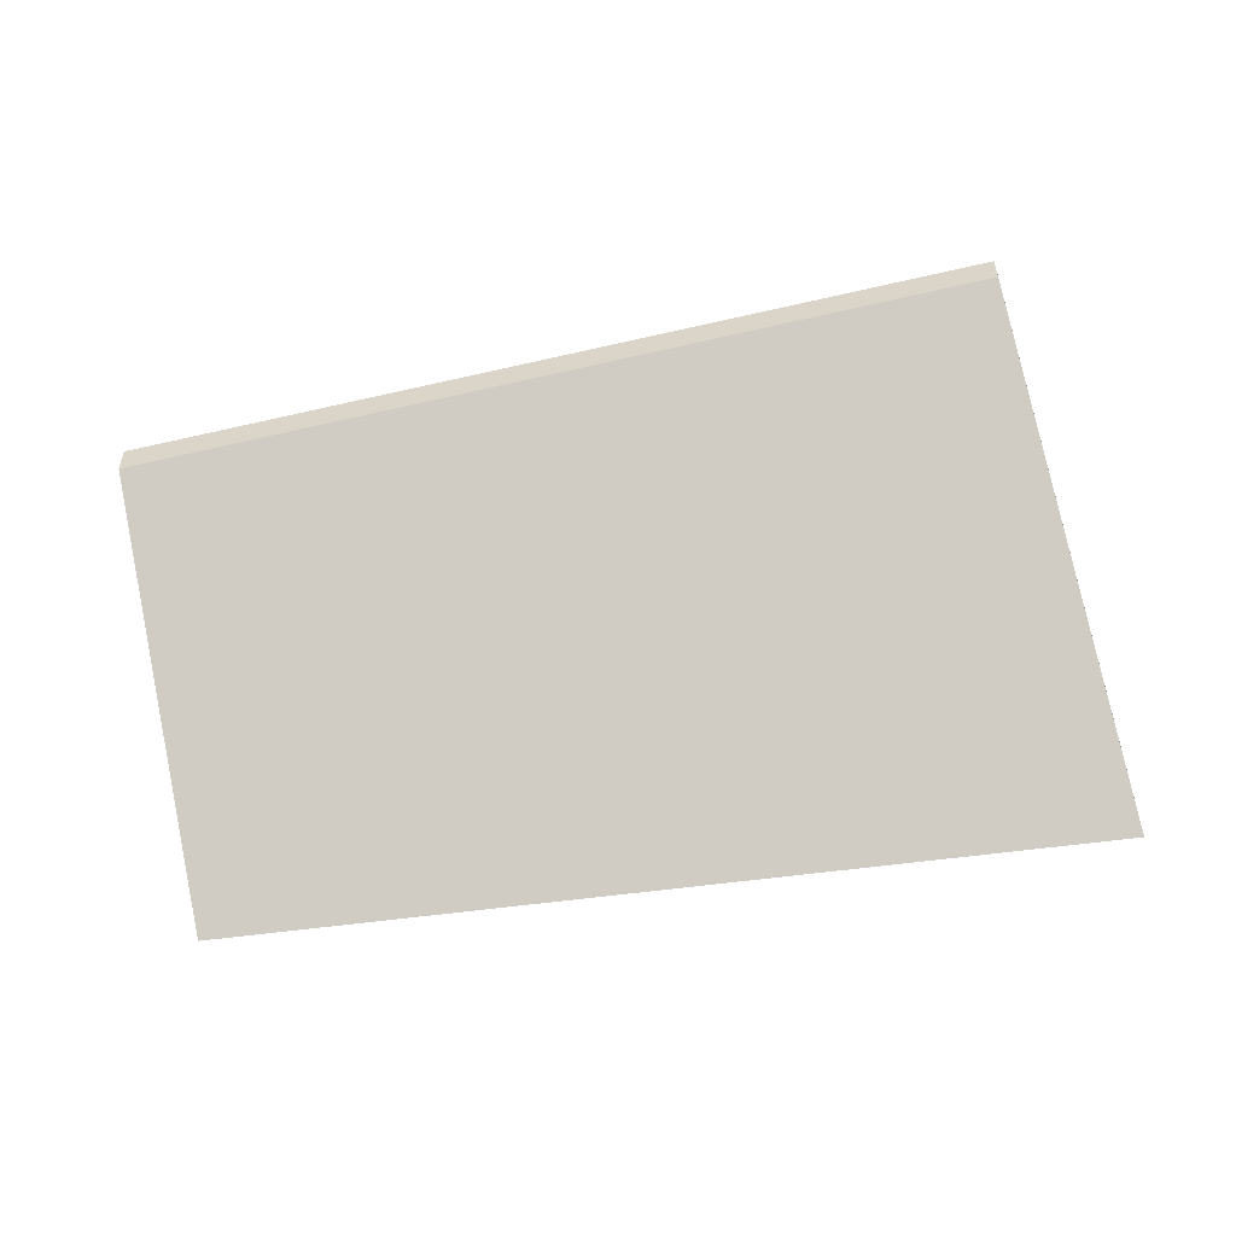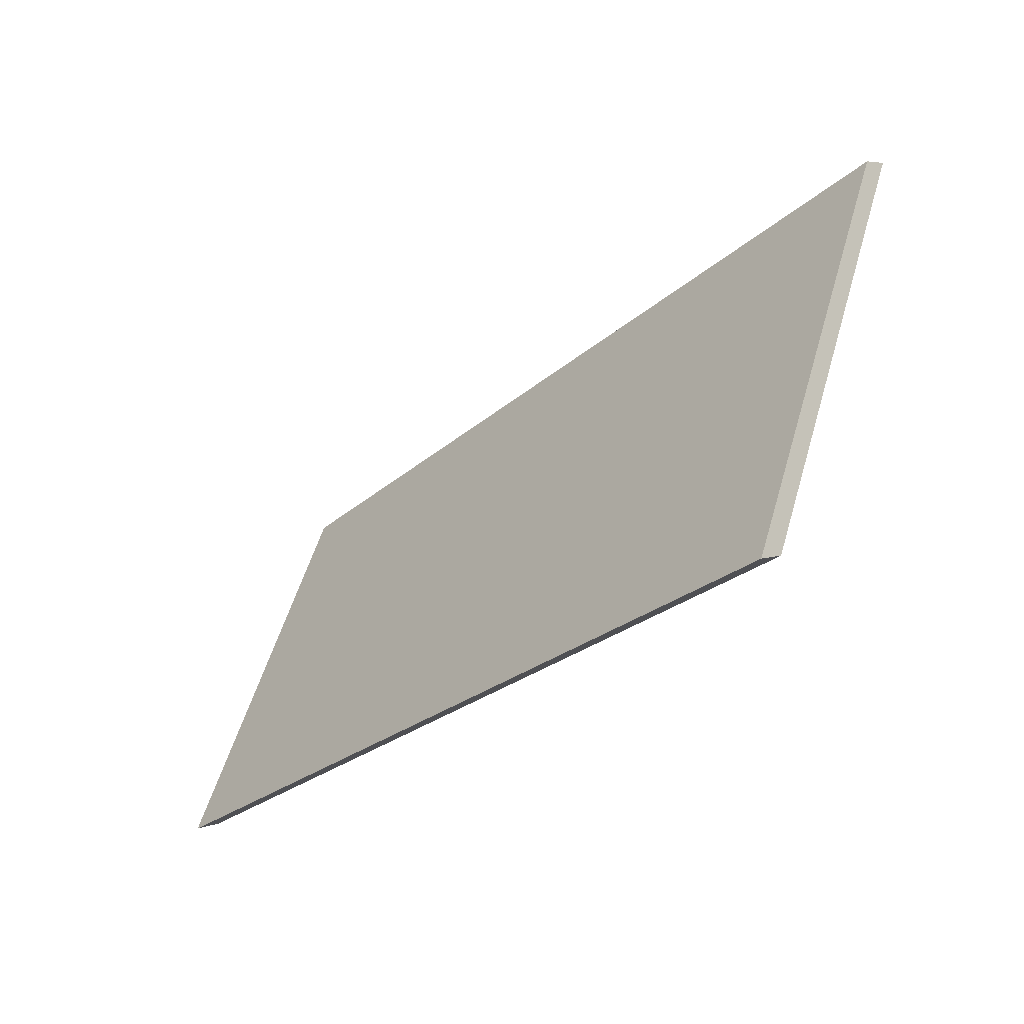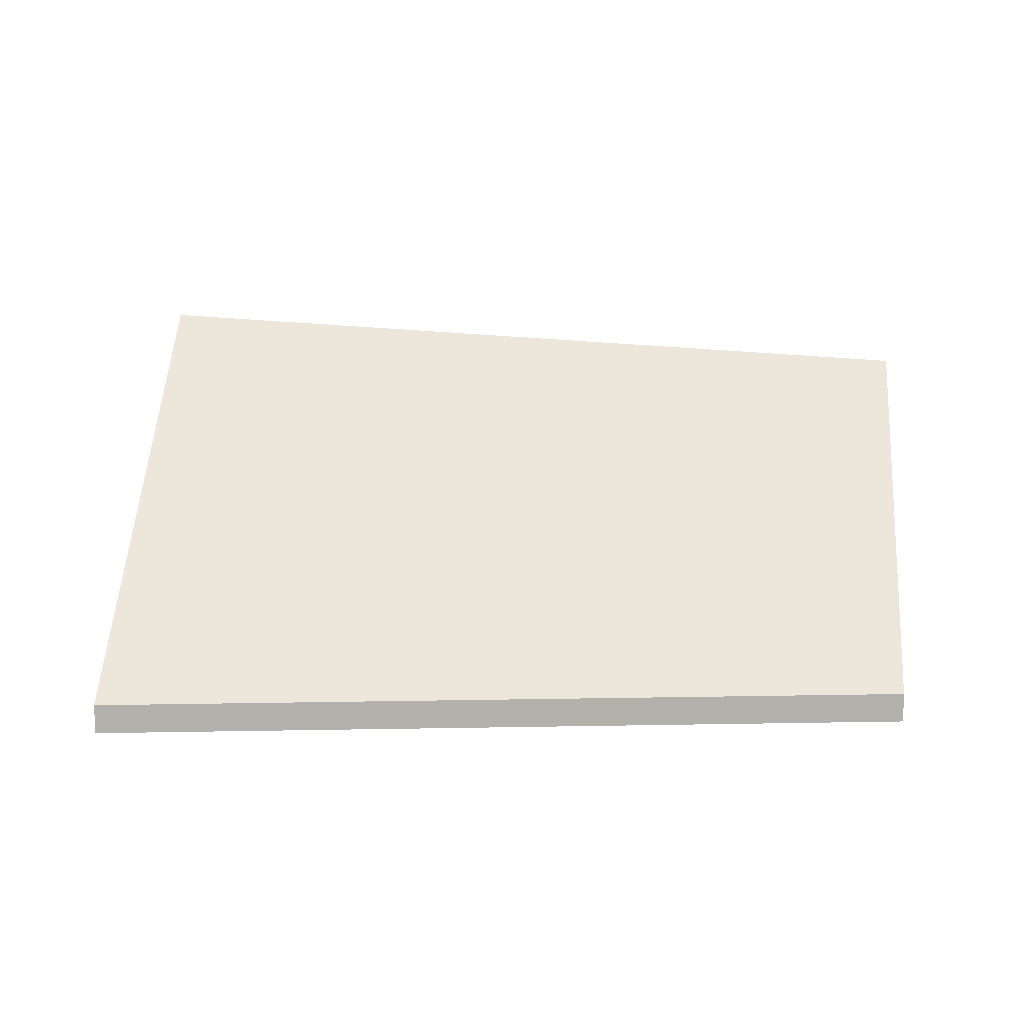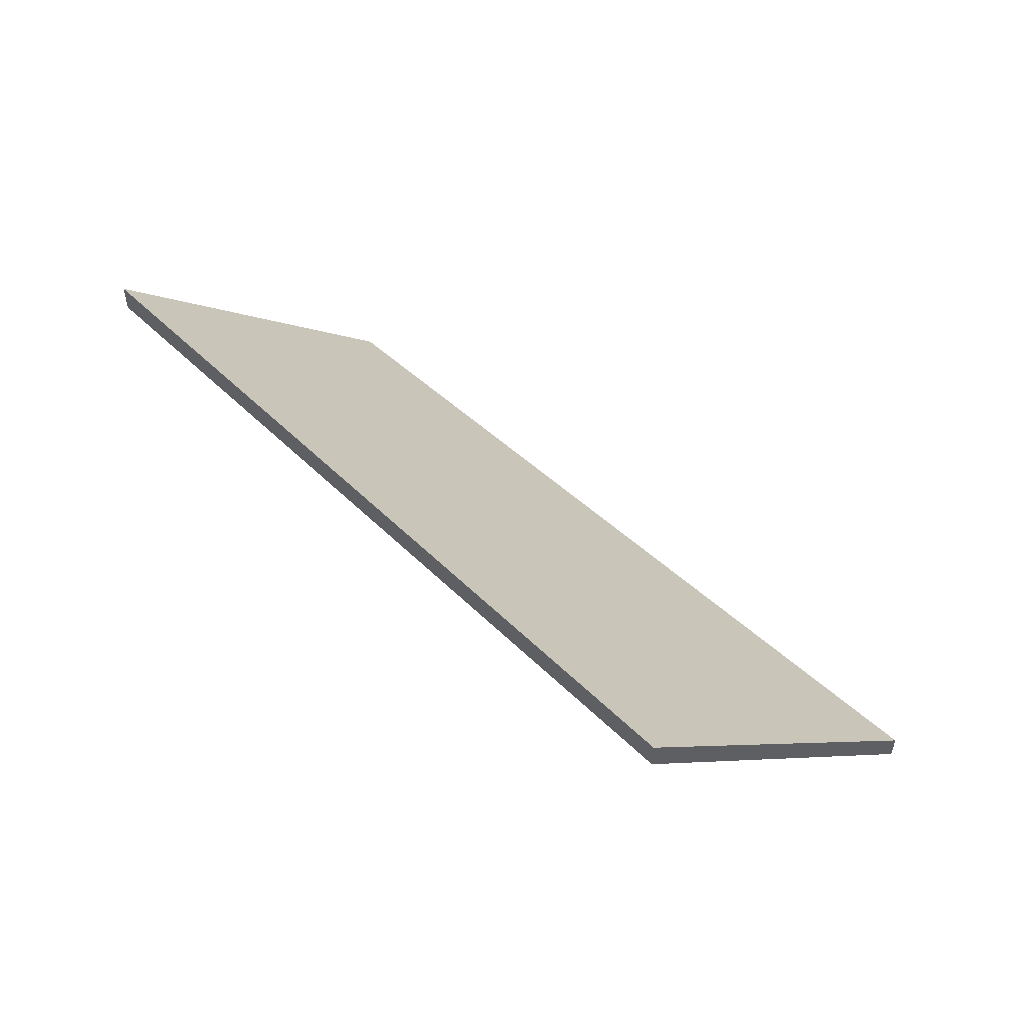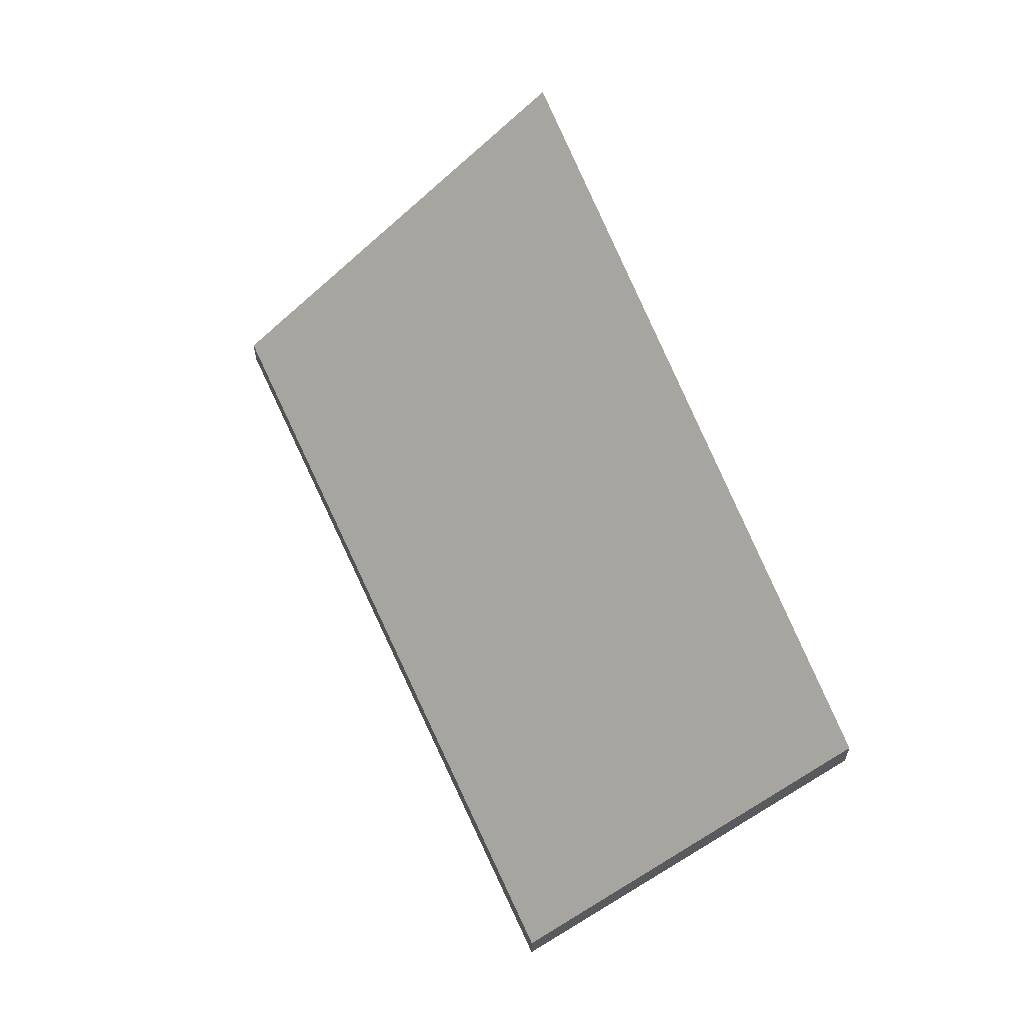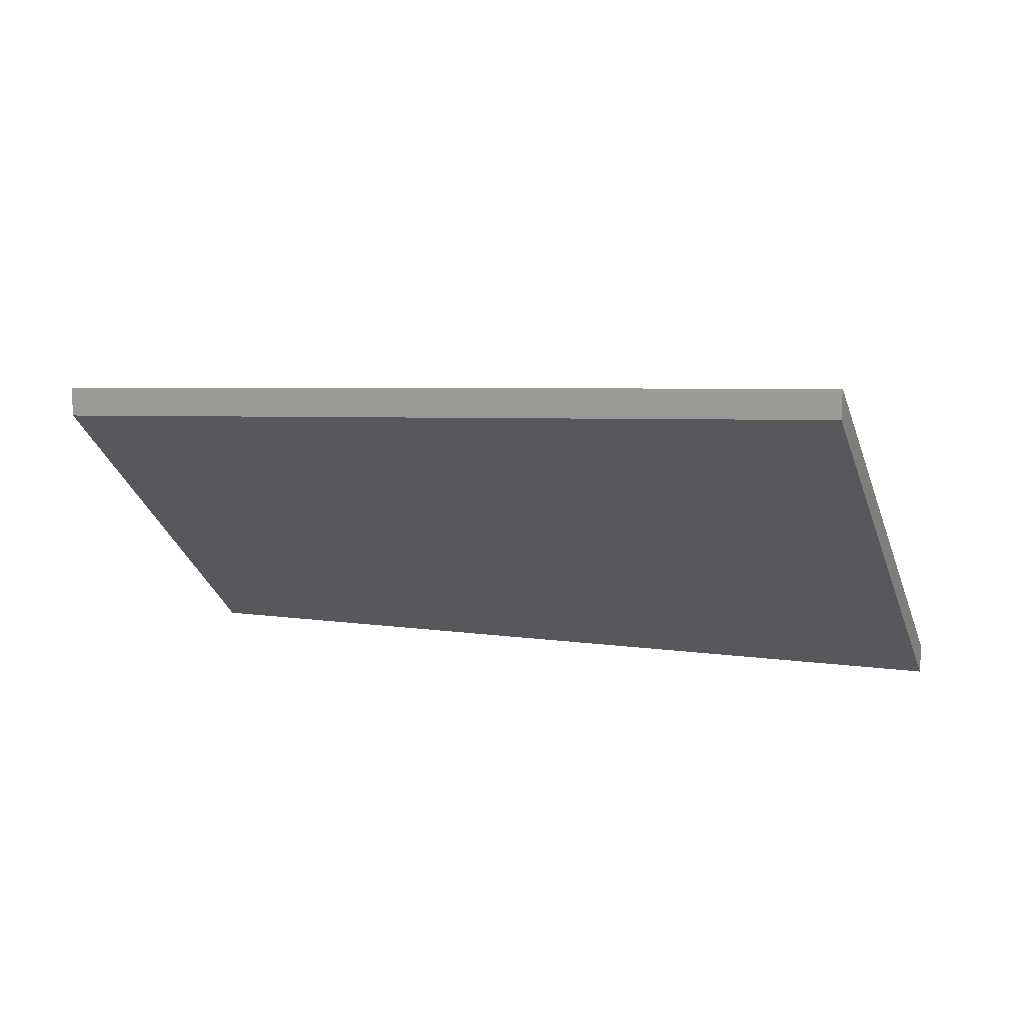
<metadata>
{"format":"obj","ext":"obj","renderer":"f3d","projection":"perspective","resolution":1024,"background":"white","views":[{"elev":-53.9,"azim":-143.0,"up":"+Y"},{"elev":5.1,"azim":-140.4,"up":"+Z"},{"elev":11.4,"azim":25.8,"up":"+Y"},{"elev":53.5,"azim":-107.4,"up":"+Y"},{"elev":60.1,"azim":94.5,"up":"+Y"},{"elev":14.6,"azim":-136.0,"up":"+Y"}]}
</metadata>
<code>
v 0.4912 -0.03255 1.331
v 0.5561 -0.03255 1.295
v 0.5462 -0.00519 1.27
v 0.4806 -0.000596 1.3
v 0.4912 -0.03518 1.331
v 0.4806 -0.00323 1.3
v 0.5462 -0.007824 1.27
v 0.5561 -0.03518 1.295
v 0.4806 -0.00323 1.3
v 0.4912 -0.03518 1.331
v 0.4912 -0.03255 1.331
v 0.4806 -0.000596 1.3
v 0.5462 -0.007824 1.27
v 0.4806 -0.00323 1.3
v 0.4806 -0.000596 1.3
v 0.5462 -0.00519 1.27
v 0.5561 -0.03518 1.295
v 0.5462 -0.007824 1.27
v 0.5462 -0.00519 1.27
v 0.5561 -0.03255 1.295
v 0.4912 -0.03518 1.331
v 0.5561 -0.03518 1.295
v 0.5561 -0.03255 1.295
v 0.4912 -0.03255 1.331
f 1 2 3
f 1 3 4
f 5 6 7
f 5 7 8
f 9 10 11
f 9 11 12
f 13 14 15
f 13 15 16
f 17 18 19
f 17 19 20
f 21 22 23
f 21 23 24

</code>
